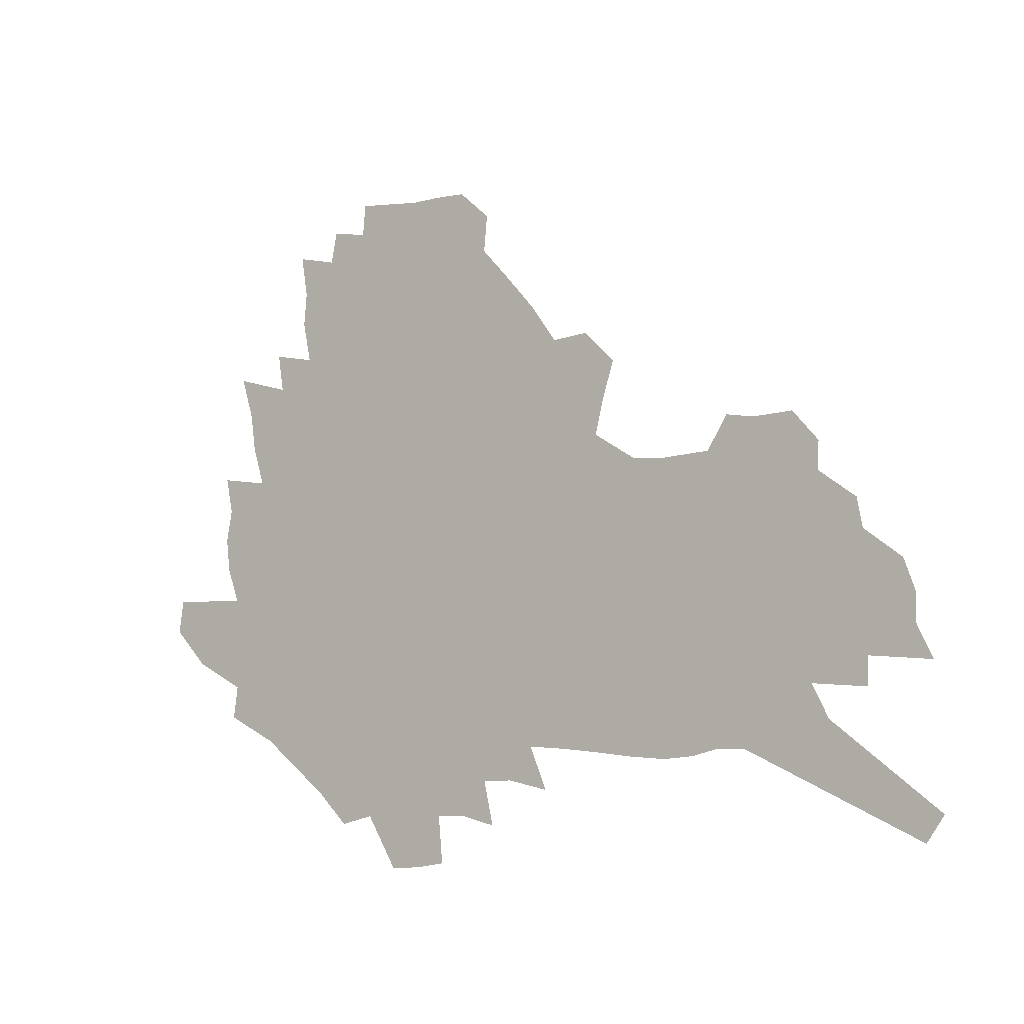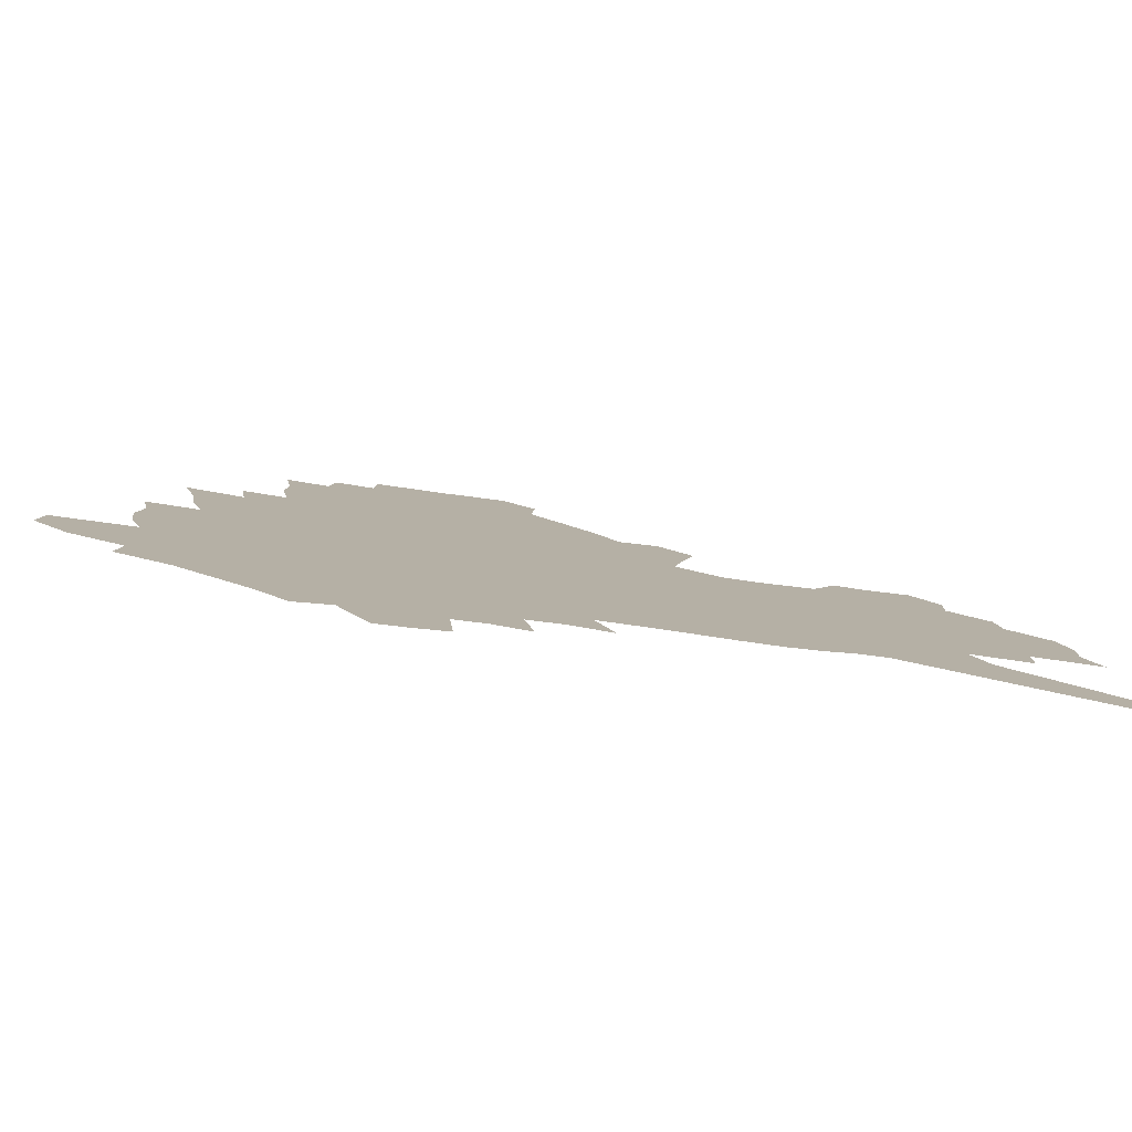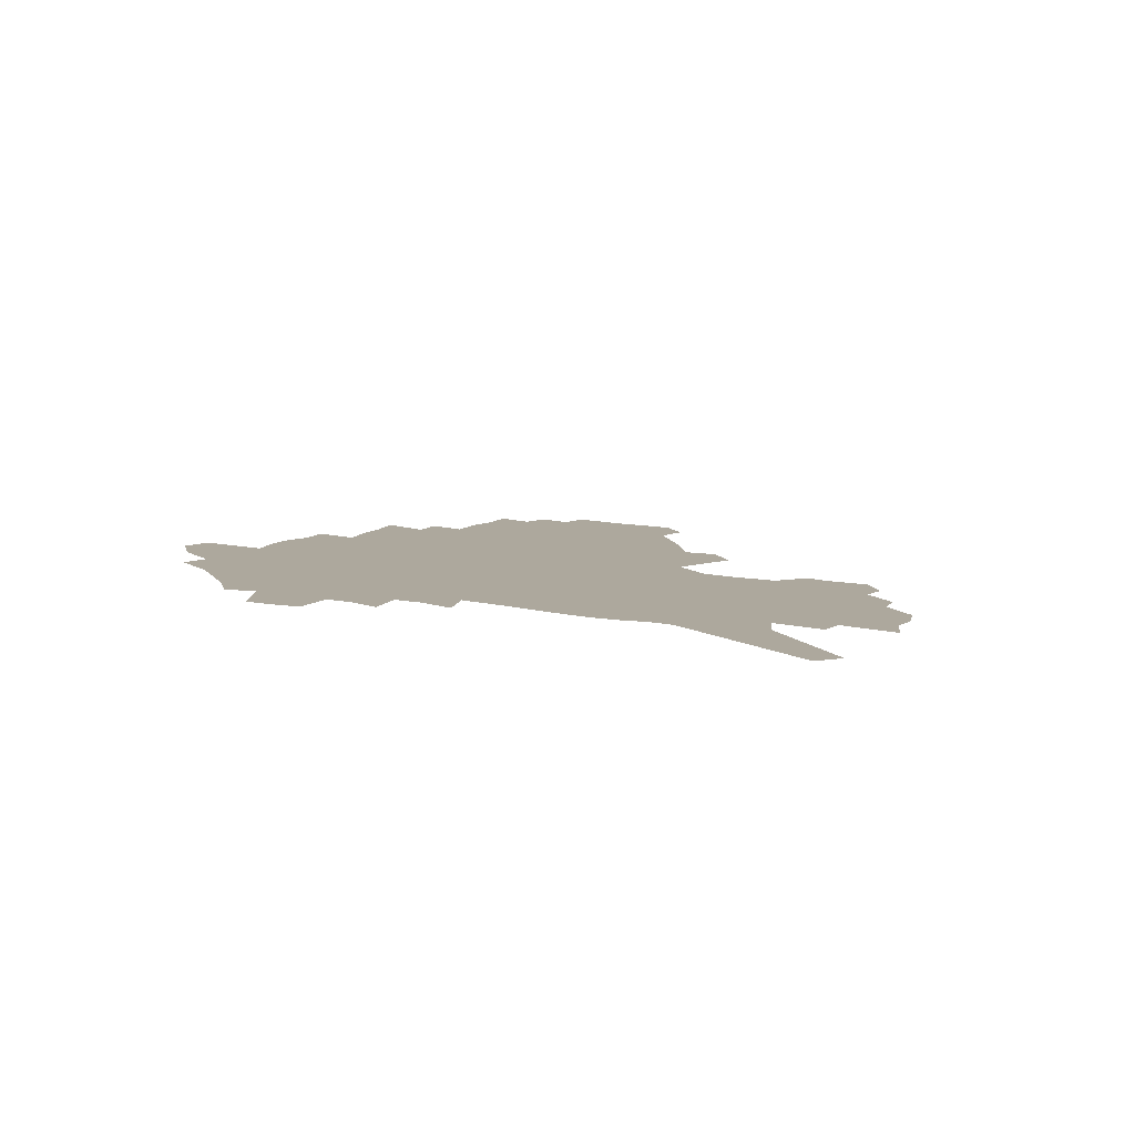
<metadata>
{"format":"obj","ext":"obj","renderer":"f3d","projection":"perspective","resolution":1024,"background":"white","views":[{"elev":-8.9,"azim":36.9,"up":"+Y"},{"elev":-79.9,"azim":-7.0,"up":"+Y"},{"elev":8.7,"azim":31.8,"up":"+Z"}]}
</metadata>
<code>
v 226.3 182.7 0
v 209.4 200.1 0
v 211.6 215.6 0
v 249.3 154.4 0
v 251.4 169.5 0
v 250.6 184 0
v 251.6 198.7 0
v 250.1 213.4 0
v 244.1 229.5 0
v 242.1 245.1 0
v 245 259.9 0
v 241.4 276.5 0
v 274.4 141.8 0
v 277.8 157 0
v 278.2 170.8 0
v 278 184.3 0
v 272.2 198.6 0
v 271.4 212.6 0
v 271.1 226.9 0
v 272.1 241 0
v 269.2 256.3 0
v 266.1 272.3 0
v 260.3 290.7 0
v 257.8 307.6 0
v 251.6 327.4 0
v 291.9 128.2 0
v 295.4 144.3 0
v 299.2 159.3 0
v 299.3 172.1 0
v 295.7 185 0
v 293.1 198.2 0
v 292 211.6 0
v 289 225.8 0
v 290.1 239.4 0
v 289.5 253.5 0
v 286.8 269 0
v 282.8 286 0
v 280.6 302.6 0
v 279 319.2 0
v 276.1 336.8 0
v 308.6 115.1 0
v 311.1 131.7 0
v 313.4 146.9 0
v 314.7 160.6 0
v 314.7 173.1 0
v 312.9 185.4 0
v 311.2 198 0
v 309.1 211.1 0
v 307.9 224.4 0
v 306 238.2 0
v 306.9 251.5 0
v 304.4 266.6 0
v 300.9 283.3 0
v 297.1 301.2 0
v 297.5 316.3 0
v 297.1 332.2 0
v 293.1 351 0
v 294.4 366.5 0
v 291.2 385.5 0
v 323.5 100.4 0
v 325 117.7 0
v 326.4 133.7 0
v 327.4 147.9 0
v 328.4 161.5 0
v 328.4 173.8 0
v 327.4 185.8 0
v 325.9 198.1 0
v 325.1 210.6 0
v 324.5 223.2 0
v 323.3 236.4 0
v 321.3 250.7 0
v 318.9 266.1 0
v 317.1 281.7 0
v 314.9 298.3 0
v 312.4 315.8 0
v 314.3 330.2 0
v 313.8 346.2 0
v 313.2 362.6 0
v 311.1 380.5 0
v 314 395.1 0
v 339.8 104 0
v 340.1 120.3 0
v 340.5 135.3 0
v 341 149.4 0
v 341 162.2 0
v 341.1 174.5 0
v 340.6 186.2 0
v 340 198.1 0
v 338.6 210.4 0
v 338.1 222.8 0
v 337.6 235.4 0
v 335.2 249.9 0
v 335.5 263.2 0
v 332.6 280.1 0
v 330.2 297.4 0
v 330 313 0
v 330.1 328.5 0
v 329.8 344.7 0
v 330.1 360.3 0
v 330.4 376.2 0
v 331.7 391.3 0
v 333 406 0
v 354.7 79.59 0
v 353.8 103.5 0
v 353.5 121.2 0
v 353.8 137.5 0
v 353.6 150.7 0
v 353.2 162.9 0
v 353 174.9 0
v 352.6 186.6 0
v 352.4 198.2 0
v 351.7 210.2 0
v 351.4 222.2 0
v 350.5 235 0
v 350.3 247.8 0
v 348.8 262.7 0
v 346.5 280 0
v 345.8 295.5 0
v 345.2 311.7 0
v 345.5 327 0
v 345.5 342.9 0
v 345.8 358.7 0
v 347.4 373.3 0
v 347 389.8 0
v 349 404 0
v 369.3 79.9 0
v 367.7 105.3 0
v 366.5 122.2 0
v 366 138.5 0
v 365.4 151 0
v 364.9 163.1 0
v 364.5 175 0
v 364.1 186.7 0
v 363.8 198.5 0
v 363.7 210.3 0
v 363.2 222.4 0
v 362.9 234.7 0
v 362.7 247.4 0
v 362.6 260.5 0
v 360.2 279.4 0
v 359.5 296.5 0
v 359.8 310.9 0
v 360.1 326.8 0
v 360.9 341.6 0
v 361.4 357.1 0
v 362.7 371.8 0
v 363.4 387.4 0
v 364.5 402 0
v 384 81.75 0
v 382 103.4 0
v 379.5 122.7 0
v 377.7 139.4 0
v 377.3 151.3 0
v 376.7 163.3 0
v 376.2 175.1 0
v 375.8 186.9 0
v 375.5 198.6 0
v 375.3 210.5 0
v 375.1 222.5 0
v 374.9 234.5 0
v 375.5 246.3 0
v 374.9 260.1 0
v 374.3 276.3 0
v 373.3 295.4 0
v 374 310.8 0
v 374.7 326 0
v 375.7 340.4 0
v 376.6 355.6 0
v 377.6 371 0
v 378.5 386.6 0
v 379.2 401.9 0
v 396.5 103.3 0
v 392.8 122.6 0
v 391.4 136.9 0
v 389.4 151.1 0
v 388.3 163.7 0
v 388 175.3 0
v 387.4 187.2 0
v 387 198.8 0
v 387 210.7 0
v 386.8 222.7 0
v 387 234.3 0
v 387.1 246.4 0
v 387.2 260.4 0
v 387.2 276 0
v 387.4 292.8 0
v 387.9 310.6 0
v 389.1 325.2 0
v 390.5 340.1 0
v 391.6 355.2 0
v 392.8 371 0
v 393.6 386 0
v 394.2 400.9 0
v 413.4 98.84 0
v 408.7 118.9 0
v 404.9 136 0
v 402.6 150.1 0
v 401.1 162.9 0
v 399.6 175.8 0
v 398.7 187.7 0
v 398.6 199.1 0
v 398 210.8 0
v 398.5 222.6 0
v 398.6 234.3 0
v 398.7 246 0
v 399.4 259.2 0
v 400.2 273.8 0
v 401.2 290.2 0
v 402.6 306.7 0
v 403.9 322.9 0
v 405.4 339.1 0
v 407.1 355.8 0
v 407.9 370.3 0
v 409.6 387.2 0
v 423.4 119.1 0
v 419.6 134.8 0
v 417 148.6 0
v 413.7 163 0
v 412.8 175.1 0
v 412.2 187 0
v 411.6 198.9 0
v 410.7 210.9 0
v 410.4 222.6 0
v 410.9 234.5 0
v 410.6 246.3 0
v 411.4 258.8 0
v 413 273.6 0
v 414.4 288.1 0
v 416.8 306.5 0
v 418.8 322.5 0
v 420.6 338.8 0
v 422.1 354.8 0
v 443.4 114.4 0
v 435.2 134.1 0
v 430.5 148.8 0
v 428 161.9 0
v 426.1 174.6 0
v 425.2 186.7 0
v 424.7 198.6 0
v 424 210.7 0
v 422.6 222.8 0
v 422.8 234.7 0
v 423.2 246.6 0
v 424.2 259.3 0
v 426.2 273.4 0
v 428.2 288.3 0
v 430.6 303.8 0
v 433.5 321.2 0
v 436.3 338.7 0
v 452.3 132.6 0
v 448.1 146.6 0
v 445 160 0
v 441.2 173.5 0
v 440.2 185.8 0
v 440.4 197.7 0
v 436.4 211.3 0
v 435.7 223 0
v 435.8 234.8 0
v 436.5 246.9 0
v 437.7 259.6 0
v 439.5 273 0
v 442.1 287.6 0
v 445.9 304.3 0
v 449.1 321 0
v 470.8 130.5 0
v 465.7 144.9 0
v 461.1 159 0
v 459.8 171.5 0
v 456.4 184.8 0
v 455.8 197 0
v 452.3 210.3 0
v 450.4 222.8 0
v 450.5 234.9 0
v 450.9 247.2 0
v 451.2 259.5 0
v 454 273.1 0
v 457.9 288.3 0
v 461.2 304 0
v 466.4 321.9 0
v 489.7 128 0
v 480.8 145.1 0
v 479.2 157.6 0
v 475.1 171.2 0
v 473.7 183.7 0
v 470.7 196.7 0
v 468 209.6 0
v 464.7 222.7 0
v 464.9 234.8 0
v 467.2 247.4 0
v 469.5 260.4 0
v 472 273.8 0
v 475.9 289.3 0
v 481.8 306.9 0
v 507.2 126.4 0
v 497.1 144.5 0
v 495.1 157 0
v 490.4 171 0
v 488.9 183.3 0
v 484.7 197 0
v 482.3 209.7 0
v 480.3 222.3 0
v 482.3 234.6 0
v 485.1 247.1 0
v 492.4 260.9 0
v 521.8 127.3 0
v 512.6 144.6 0
v 508.5 158.1 0
v 505.5 171.1 0
v 502 184.3 0
v 499.3 197 0
v 496.8 209.5 0
v 494 221.8 0
v 496.4 233.5 0
v 500.2 245.6 0
v 509.2 259.2 0
v 533.8 130 0
v 528.6 144.3 0
v 523.6 158.3 0
v 521 171 0
v 518.4 183.7 0
v 517.2 196.1 0
v 514.2 208.8 0
v 513.4 220.8 0
v 512.5 232.6 0
v 515.5 244.2 0
v 531.5 259.8 0
v 541.3 274.8 0
v 547.3 129.7 0
v 543.1 144.8 0
v 540.6 157.7 0
v 537.9 170.5 0
v 533.8 183.6 0
v 533.6 195.7 0
v 535.7 207.8 0
v 533.6 220.2 0
v 537.1 232.6 0
v 541.6 245.3 0
v 547.5 258.6 0
v 554.6 272.3 0
v 631.3 89.37 0
v 563.1 144 0
v 564 156 0
v 559.7 169.3 0
v 558.4 182 0
v 560.3 194.4 0
v 560.1 207 0
v 559.9 219.7 0
v 564.5 232.6 0
v 561.7 245.3 0
v 565.7 258.1 0
v 574 272.6 0
v 639.7 100.9 0
v 588.5 140.7 0
v 580.8 155.9 0
v 582.4 168 0
v 579.8 181 0
v 579 193.7 0
v 579.7 206.5 0
v 581.8 219.4 0
v 583.6 232.4 0
v 585.9 245.5 0
v 586.4 258.4 0
v 607.1 153.3 0
v 607.1 166.1 0
v 601 180 0
v 595 193.6 0
v 601.4 206 0
v 606.3 219.1 0
v 603.8 232.4 0
v 636.8 162.9 0
v 629.6 177.8 0
v 629.6 191.4 0
v 624.5 205.4 0
f 5 6 1
f 1 6 2
f 6 7 2
f 2 7 3
f 7 8 3
f 13 14 4
f 4 14 5
f 14 15 5
f 5 15 6
f 15 16 6
f 6 16 7
f 16 17 7
f 7 17 8
f 17 18 8
f 8 18 9
f 18 19 9
f 9 19 10
f 19 20 10
f 10 20 11
f 20 21 11
f 11 21 12
f 21 22 12
f 26 27 13
f 13 27 14
f 27 28 14
f 14 28 15
f 28 29 15
f 15 29 16
f 29 30 16
f 16 30 17
f 30 31 17
f 17 31 18
f 31 32 18
f 18 32 19
f 32 33 19
f 19 33 20
f 33 34 20
f 20 34 21
f 34 35 21
f 21 35 22
f 35 36 22
f 22 36 23
f 36 37 23
f 23 37 24
f 37 38 24
f 24 38 25
f 38 39 25
f 41 42 26
f 26 42 27
f 42 43 27
f 27 43 28
f 43 44 28
f 28 44 29
f 44 45 29
f 29 45 30
f 45 46 30
f 30 46 31
f 46 47 31
f 31 47 32
f 47 48 32
f 32 48 33
f 48 49 33
f 33 49 34
f 49 50 34
f 34 50 35
f 50 51 35
f 35 51 36
f 51 52 36
f 36 52 37
f 52 53 37
f 37 53 38
f 53 54 38
f 38 54 39
f 54 55 39
f 39 55 40
f 55 56 40
f 60 61 41
f 41 61 42
f 61 62 42
f 42 62 43
f 62 63 43
f 43 63 44
f 63 64 44
f 44 64 45
f 64 65 45
f 45 65 46
f 65 66 46
f 46 66 47
f 66 67 47
f 47 67 48
f 67 68 48
f 48 68 49
f 68 69 49
f 49 69 50
f 69 70 50
f 50 70 51
f 70 71 51
f 51 71 52
f 71 72 52
f 52 72 53
f 72 73 53
f 53 73 54
f 73 74 54
f 54 74 55
f 74 75 55
f 55 75 56
f 75 76 56
f 56 76 57
f 76 77 57
f 57 77 58
f 77 78 58
f 58 78 59
f 78 79 59
f 60 81 61
f 81 82 61
f 61 82 62
f 82 83 62
f 62 83 63
f 83 84 63
f 63 84 64
f 84 85 64
f 64 85 65
f 85 86 65
f 65 86 66
f 86 87 66
f 66 87 67
f 87 88 67
f 67 88 68
f 88 89 68
f 68 89 69
f 89 90 69
f 69 90 70
f 90 91 70
f 70 91 71
f 91 92 71
f 71 92 72
f 92 93 72
f 72 93 73
f 93 94 73
f 73 94 74
f 94 95 74
f 74 95 75
f 95 96 75
f 75 96 76
f 96 97 76
f 76 97 77
f 97 98 77
f 77 98 78
f 98 99 78
f 78 99 79
f 99 100 79
f 79 100 80
f 100 101 80
f 103 104 81
f 81 104 82
f 104 105 82
f 82 105 83
f 105 106 83
f 83 106 84
f 106 107 84
f 84 107 85
f 107 108 85
f 85 108 86
f 108 109 86
f 86 109 87
f 109 110 87
f 87 110 88
f 110 111 88
f 88 111 89
f 111 112 89
f 89 112 90
f 112 113 90
f 90 113 91
f 113 114 91
f 91 114 92
f 114 115 92
f 92 115 93
f 115 116 93
f 93 116 94
f 116 117 94
f 94 117 95
f 117 118 95
f 95 118 96
f 118 119 96
f 96 119 97
f 119 120 97
f 97 120 98
f 120 121 98
f 98 121 99
f 121 122 99
f 99 122 100
f 122 123 100
f 100 123 101
f 123 124 101
f 101 124 102
f 124 125 102
f 103 126 104
f 126 127 104
f 104 127 105
f 127 128 105
f 105 128 106
f 128 129 106
f 106 129 107
f 129 130 107
f 107 130 108
f 130 131 108
f 108 131 109
f 131 132 109
f 109 132 110
f 132 133 110
f 110 133 111
f 133 134 111
f 111 134 112
f 134 135 112
f 112 135 113
f 135 136 113
f 113 136 114
f 136 137 114
f 114 137 115
f 137 138 115
f 115 138 116
f 138 139 116
f 116 139 117
f 139 140 117
f 117 140 118
f 140 141 118
f 118 141 119
f 141 142 119
f 119 142 120
f 142 143 120
f 120 143 121
f 143 144 121
f 121 144 122
f 144 145 122
f 122 145 123
f 145 146 123
f 123 146 124
f 146 147 124
f 124 147 125
f 147 148 125
f 126 149 127
f 149 150 127
f 127 150 128
f 150 151 128
f 128 151 129
f 151 152 129
f 129 152 130
f 152 153 130
f 130 153 131
f 153 154 131
f 131 154 132
f 154 155 132
f 132 155 133
f 155 156 133
f 133 156 134
f 156 157 134
f 134 157 135
f 157 158 135
f 135 158 136
f 158 159 136
f 136 159 137
f 159 160 137
f 137 160 138
f 160 161 138
f 138 161 139
f 161 162 139
f 139 162 140
f 162 163 140
f 140 163 141
f 163 164 141
f 141 164 142
f 164 165 142
f 142 165 143
f 165 166 143
f 143 166 144
f 166 167 144
f 144 167 145
f 167 168 145
f 145 168 146
f 168 169 146
f 146 169 147
f 169 170 147
f 147 170 148
f 170 171 148
f 150 172 151
f 172 173 151
f 151 173 152
f 173 174 152
f 152 174 153
f 174 175 153
f 153 175 154
f 175 176 154
f 154 176 155
f 176 177 155
f 155 177 156
f 177 178 156
f 156 178 157
f 178 179 157
f 157 179 158
f 179 180 158
f 158 180 159
f 180 181 159
f 159 181 160
f 181 182 160
f 160 182 161
f 182 183 161
f 161 183 162
f 183 184 162
f 162 184 163
f 184 185 163
f 163 185 164
f 185 186 164
f 164 186 165
f 186 187 165
f 165 187 166
f 187 188 166
f 166 188 167
f 188 189 167
f 167 189 168
f 189 190 168
f 168 190 169
f 190 191 169
f 169 191 170
f 191 192 170
f 170 192 171
f 192 193 171
f 172 194 173
f 194 195 173
f 173 195 174
f 195 196 174
f 174 196 175
f 196 197 175
f 175 197 176
f 197 198 176
f 176 198 177
f 198 199 177
f 177 199 178
f 199 200 178
f 178 200 179
f 200 201 179
f 179 201 180
f 201 202 180
f 180 202 181
f 202 203 181
f 181 203 182
f 203 204 182
f 182 204 183
f 204 205 183
f 183 205 184
f 205 206 184
f 184 206 185
f 206 207 185
f 185 207 186
f 207 208 186
f 186 208 187
f 208 209 187
f 187 209 188
f 209 210 188
f 188 210 189
f 210 211 189
f 189 211 190
f 211 212 190
f 190 212 191
f 212 213 191
f 191 213 192
f 213 214 192
f 192 214 193
f 195 215 196
f 215 216 196
f 196 216 197
f 216 217 197
f 197 217 198
f 217 218 198
f 198 218 199
f 218 219 199
f 199 219 200
f 219 220 200
f 200 220 201
f 220 221 201
f 201 221 202
f 221 222 202
f 202 222 203
f 222 223 203
f 203 223 204
f 223 224 204
f 204 224 205
f 224 225 205
f 205 225 206
f 225 226 206
f 206 226 207
f 226 227 207
f 207 227 208
f 227 228 208
f 208 228 209
f 228 229 209
f 209 229 210
f 229 230 210
f 210 230 211
f 230 231 211
f 211 231 212
f 231 232 212
f 212 232 213
f 215 233 216
f 233 234 216
f 216 234 217
f 234 235 217
f 217 235 218
f 235 236 218
f 218 236 219
f 236 237 219
f 219 237 220
f 237 238 220
f 220 238 221
f 238 239 221
f 221 239 222
f 239 240 222
f 222 240 223
f 240 241 223
f 223 241 224
f 241 242 224
f 224 242 225
f 242 243 225
f 225 243 226
f 243 244 226
f 226 244 227
f 244 245 227
f 227 245 228
f 245 246 228
f 228 246 229
f 246 247 229
f 229 247 230
f 247 248 230
f 230 248 231
f 248 249 231
f 231 249 232
f 234 250 235
f 250 251 235
f 235 251 236
f 251 252 236
f 236 252 237
f 252 253 237
f 237 253 238
f 253 254 238
f 238 254 239
f 254 255 239
f 239 255 240
f 255 256 240
f 240 256 241
f 256 257 241
f 241 257 242
f 257 258 242
f 242 258 243
f 258 259 243
f 243 259 244
f 259 260 244
f 244 260 245
f 260 261 245
f 245 261 246
f 261 262 246
f 246 262 247
f 262 263 247
f 247 263 248
f 263 264 248
f 248 264 249
f 250 265 251
f 265 266 251
f 251 266 252
f 266 267 252
f 252 267 253
f 267 268 253
f 253 268 254
f 268 269 254
f 254 269 255
f 269 270 255
f 255 270 256
f 270 271 256
f 256 271 257
f 271 272 257
f 257 272 258
f 272 273 258
f 258 273 259
f 273 274 259
f 259 274 260
f 274 275 260
f 260 275 261
f 275 276 261
f 261 276 262
f 276 277 262
f 262 277 263
f 277 278 263
f 263 278 264
f 278 279 264
f 265 280 266
f 280 281 266
f 266 281 267
f 281 282 267
f 267 282 268
f 282 283 268
f 268 283 269
f 283 284 269
f 269 284 270
f 284 285 270
f 270 285 271
f 285 286 271
f 271 286 272
f 286 287 272
f 272 287 273
f 287 288 273
f 273 288 274
f 288 289 274
f 274 289 275
f 289 290 275
f 275 290 276
f 290 291 276
f 276 291 277
f 291 292 277
f 277 292 278
f 292 293 278
f 278 293 279
f 280 294 281
f 294 295 281
f 281 295 282
f 295 296 282
f 282 296 283
f 296 297 283
f 283 297 284
f 297 298 284
f 284 298 285
f 298 299 285
f 285 299 286
f 299 300 286
f 286 300 287
f 300 301 287
f 287 301 288
f 301 302 288
f 288 302 289
f 302 303 289
f 289 303 290
f 303 304 290
f 290 304 291
f 294 305 295
f 305 306 295
f 295 306 296
f 306 307 296
f 296 307 297
f 307 308 297
f 297 308 298
f 308 309 298
f 298 309 299
f 309 310 299
f 299 310 300
f 310 311 300
f 300 311 301
f 311 312 301
f 301 312 302
f 312 313 302
f 302 313 303
f 313 314 303
f 303 314 304
f 314 315 304
f 305 316 306
f 316 317 306
f 306 317 307
f 317 318 307
f 307 318 308
f 318 319 308
f 308 319 309
f 319 320 309
f 309 320 310
f 320 321 310
f 310 321 311
f 321 322 311
f 311 322 312
f 322 323 312
f 312 323 313
f 323 324 313
f 313 324 314
f 324 325 314
f 314 325 315
f 325 326 315
f 316 328 317
f 328 329 317
f 317 329 318
f 329 330 318
f 318 330 319
f 330 331 319
f 319 331 320
f 331 332 320
f 320 332 321
f 332 333 321
f 321 333 322
f 333 334 322
f 322 334 323
f 334 335 323
f 323 335 324
f 335 336 324
f 324 336 325
f 336 337 325
f 325 337 326
f 337 338 326
f 326 338 327
f 338 339 327
f 328 340 329
f 340 341 329
f 329 341 330
f 341 342 330
f 330 342 331
f 342 343 331
f 331 343 332
f 343 344 332
f 332 344 333
f 344 345 333
f 333 345 334
f 345 346 334
f 334 346 335
f 346 347 335
f 335 347 336
f 347 348 336
f 336 348 337
f 348 349 337
f 337 349 338
f 349 350 338
f 338 350 339
f 350 351 339
f 340 352 341
f 352 353 341
f 341 353 342
f 353 354 342
f 342 354 343
f 354 355 343
f 343 355 344
f 355 356 344
f 344 356 345
f 356 357 345
f 345 357 346
f 357 358 346
f 346 358 347
f 358 359 347
f 347 359 348
f 359 360 348
f 348 360 349
f 360 361 349
f 349 361 350
f 361 362 350
f 350 362 351
f 354 363 355
f 363 364 355
f 355 364 356
f 364 365 356
f 356 365 357
f 365 366 357
f 357 366 358
f 366 367 358
f 358 367 359
f 367 368 359
f 359 368 360
f 368 369 360
f 360 369 361
f 364 370 365
f 370 371 365
f 365 371 366
f 371 372 366
f 366 372 367
f 372 373 367
f 367 373 368

</code>
